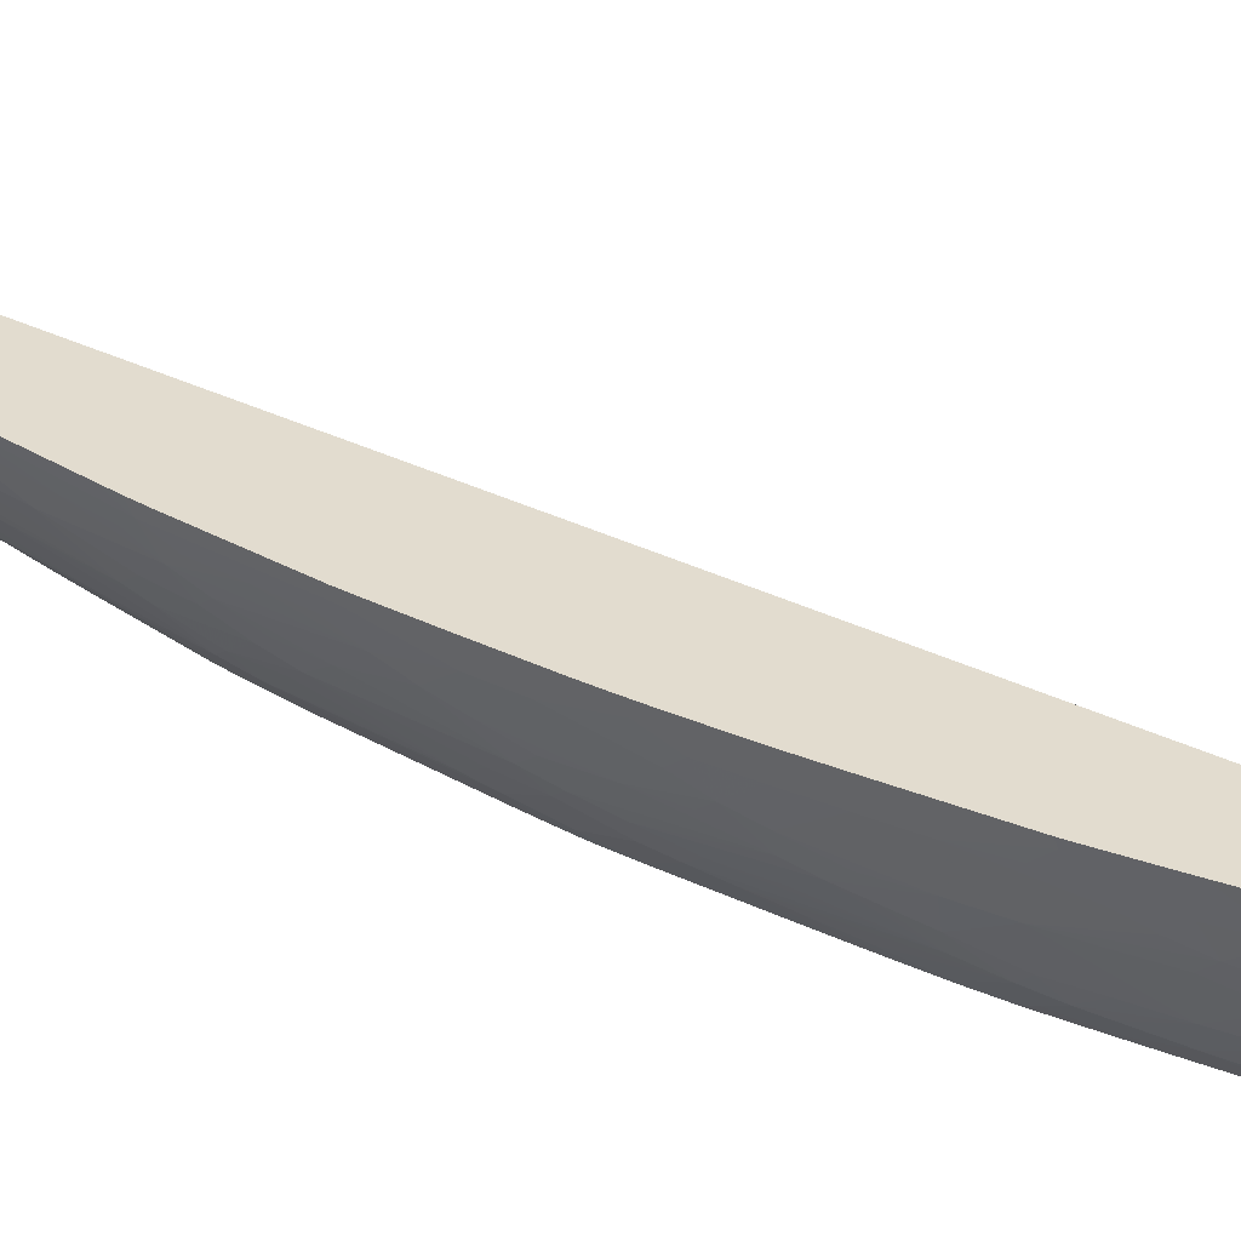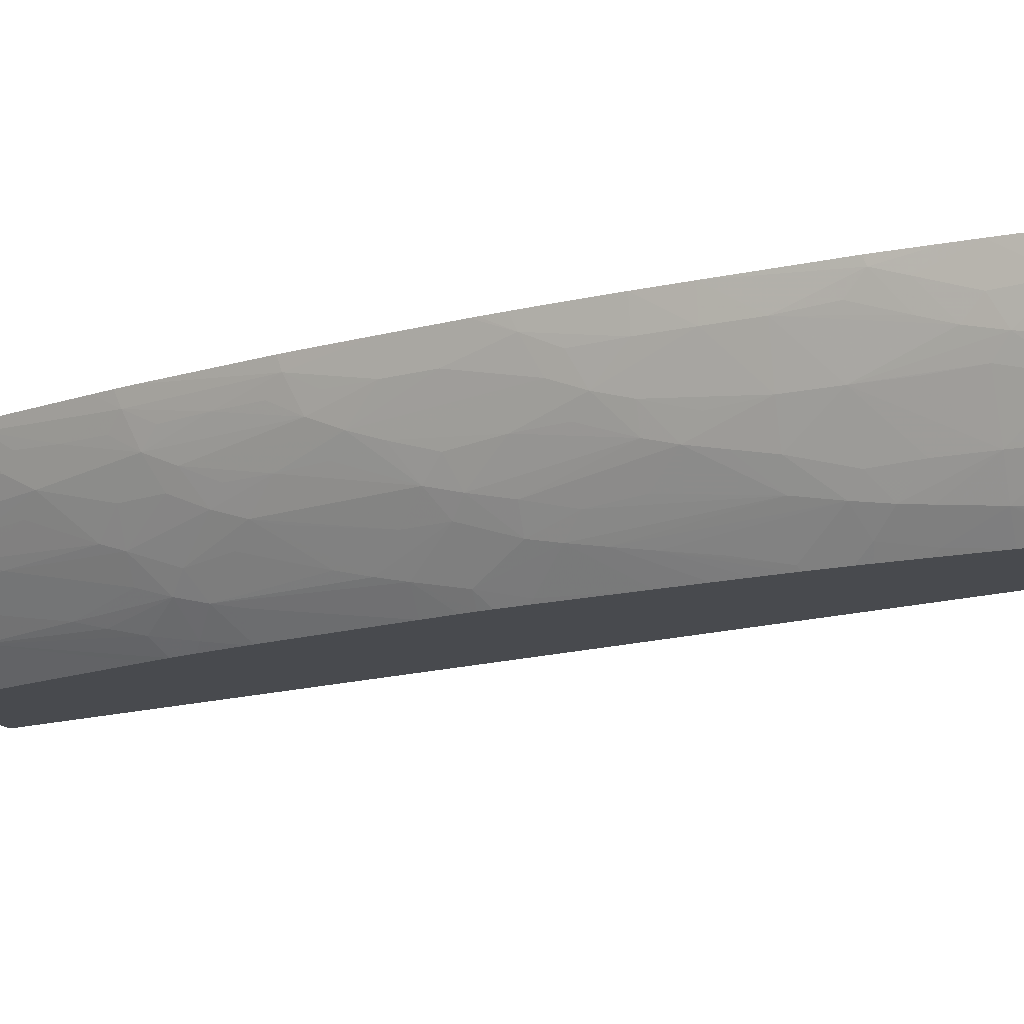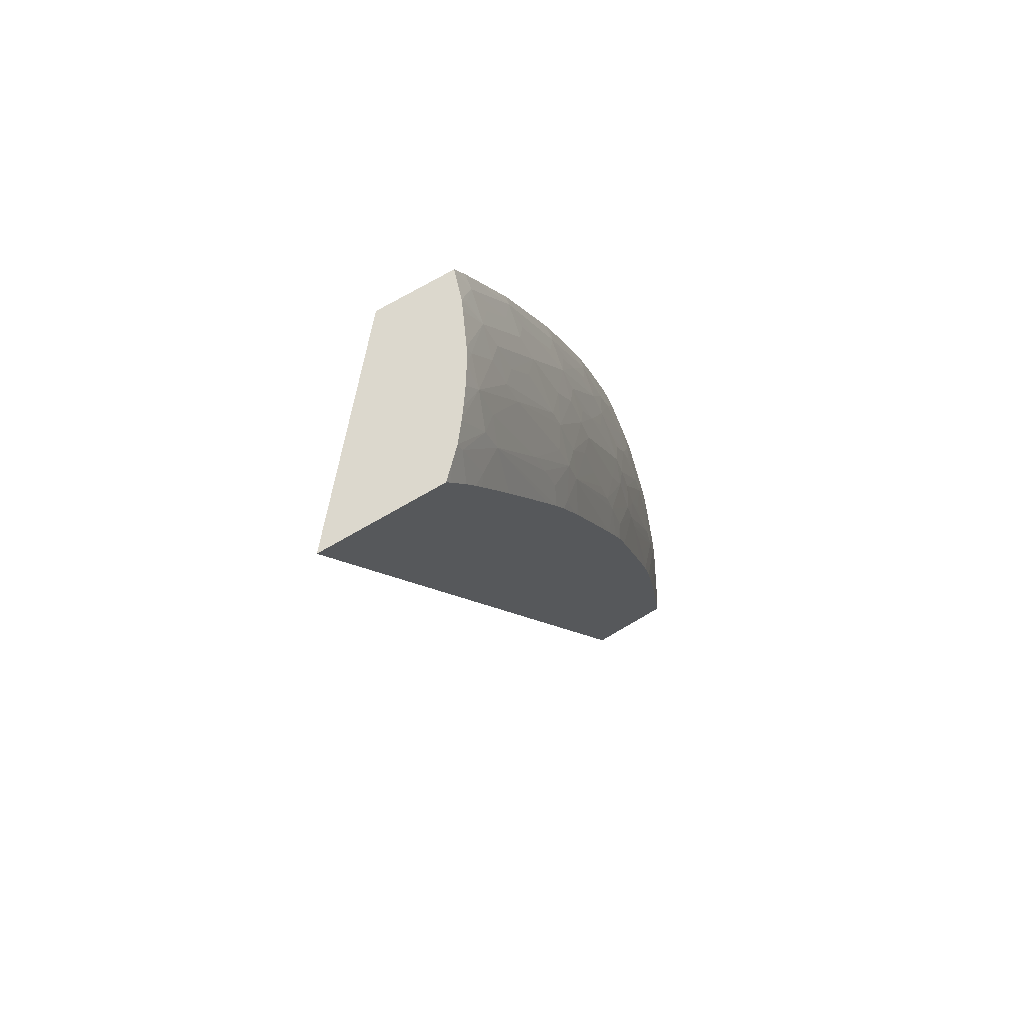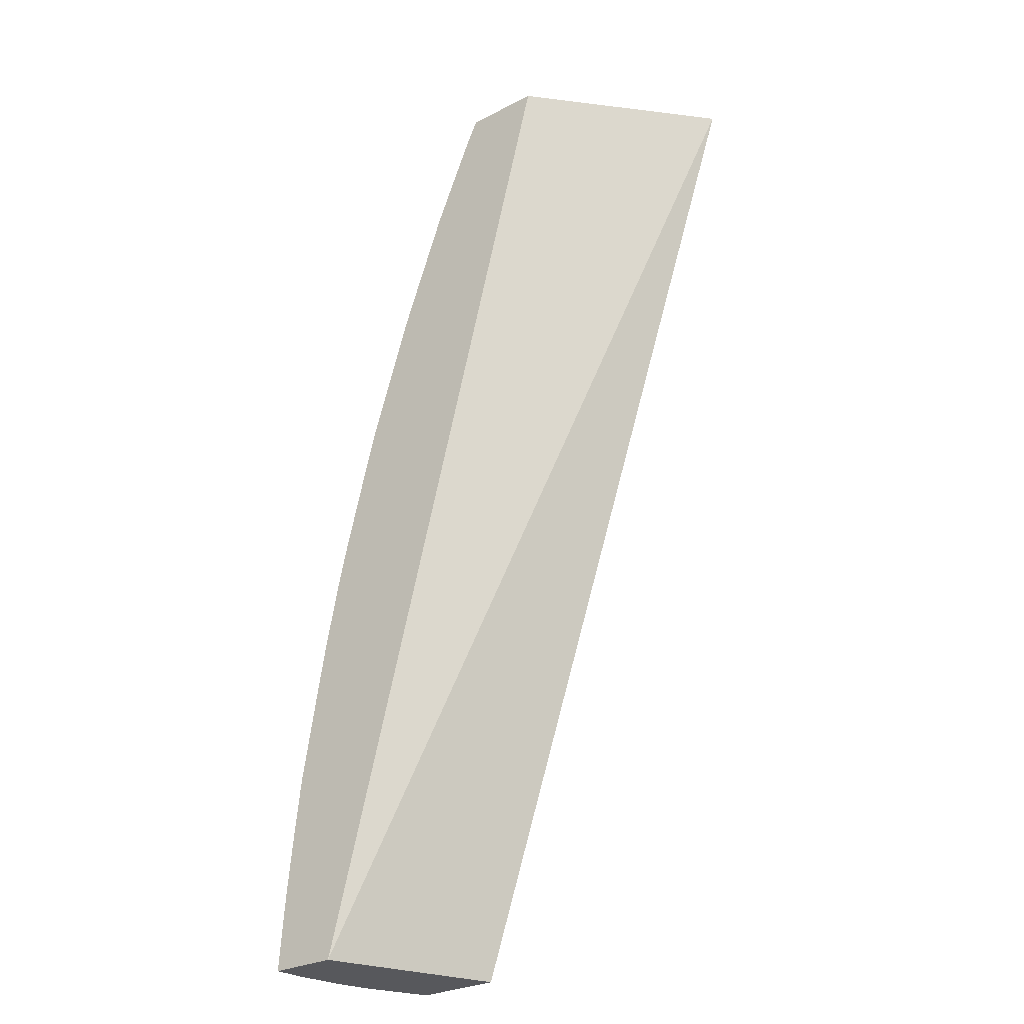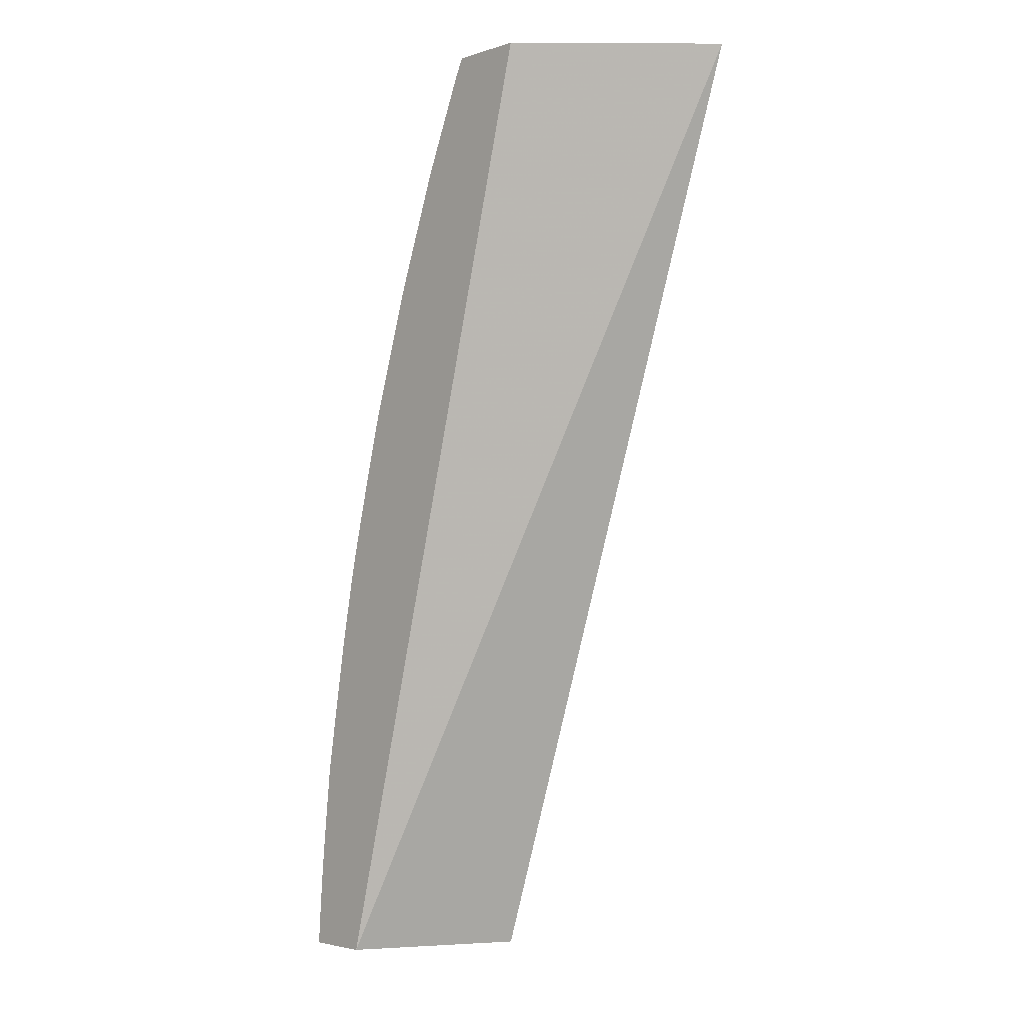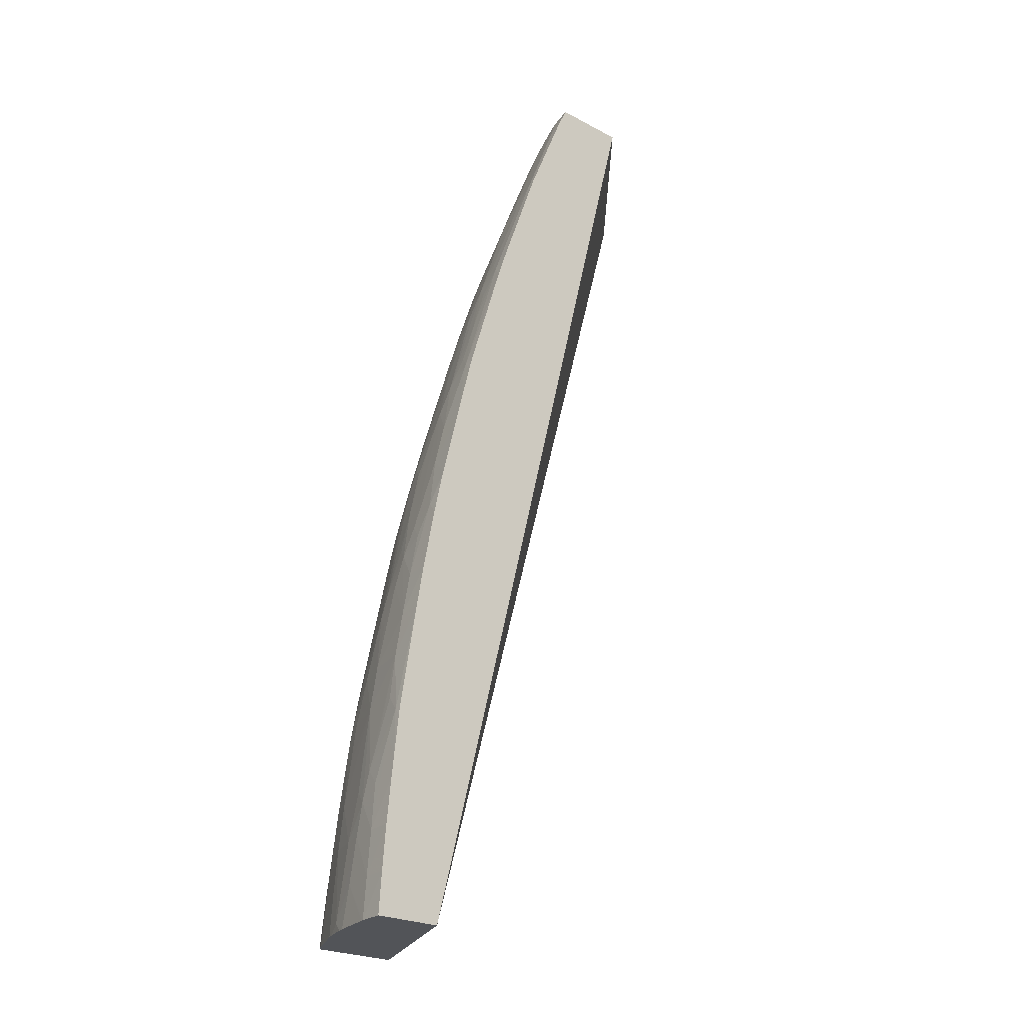
<metadata>
{"format":"obj","ext":"obj","renderer":"f3d","projection":"perspective","resolution":1024,"background":"white","views":[{"elev":34.6,"azim":108.7,"up":"+Y"},{"elev":-12.8,"azim":109.1,"up":"+Y"},{"elev":72.4,"azim":-30.4,"up":"+Z"},{"elev":-28.5,"azim":-142.4,"up":"+Z"},{"elev":-3.2,"azim":-132.8,"up":"+Z"},{"elev":-23.3,"azim":137.9,"up":"+Z"}]}
</metadata>
<code>
v 3.475 0.6995 0.008209
v 3.474 0.6995 0.01538
v 3.473 0.6856 0.008209
v 3.439 0.6995 0.008209
v 3.473 0.6995 0.02932
v 3.473 0.684 0.008209
v 3.472 0.6856 0.02932
v 3.467 0.666 0.02932
v 3.399 0.6131 0.008209
v 3.229 0.6131 0.5169
v 3.306 0.6995 0.5169
v 3.472 0.6995 0.05227
v 3.467 0.6616 0.008209
v 3.47 0.6856 0.05227
v 3.466 0.6692 0.05227
v 3.464 0.6524 0.01279
v 3.444 0.6131 0.008209
v 3.293 0.6131 0.5169
v 3.347 0.6995 0.5169
v 3.469 0.6995 0.07563
v 3.466 0.6579 0.008209
v 3.466 0.6913 0.09818
v 3.467 0.684 0.07627
v 3.465 0.6719 0.06935
v 3.462 0.6578 0.05227
v 3.463 0.6546 0.02932
v 3.461 0.6456 0.008209
v 3.455 0.6397 0.05227
v 3.457 0.6397 0.02932
v 3.448 0.6184 0.008209
v 3.443 0.6131 0.01717
v 3.294 0.6143 0.5169
v 3.295 0.6131 0.5127
v 3.342 0.6849 0.5169
v 3.351 0.6924 0.5035
v 3.352 0.6995 0.5055
v 3.468 0.6995 0.08718
v 3.464 0.6754 0.08464
v 3.465 0.6957 0.1117
v 3.455 0.6626 0.1211
v 3.461 0.6636 0.07627
v 3.452 0.6397 0.07523
v 3.46 0.6415 0.008209
v 3.445 0.6222 0.05227
v 3.447 0.6202 0.02932
v 3.444 0.6244 0.07523
v 3.441 0.6131 0.03669
v 3.3 0.6194 0.5169
v 3.296 0.6131 0.5113
v 3.34 0.6798 0.5169
v 3.349 0.6771 0.4973
v 3.345 0.685 0.5112
v 3.355 0.685 0.4891
v 3.366 0.6869 0.4638
v 3.373 0.6955 0.4551
v 3.356 0.6995 0.4968
v 3.466 0.6995 0.1077
v 3.463 0.6798 0.09818
v 3.458 0.6856 0.1441
v 3.462 0.6871 0.1201
v 3.465 0.6995 0.1132
v 3.456 0.6995 0.167
v 3.445 0.6388 0.1188
v 3.449 0.6397 0.09818
v 3.458 0.6626 0.09818
v 3.451 0.6626 0.1441
v 3.444 0.6455 0.1441
v 3.441 0.6282 0.1097
v 3.442 0.6269 0.09818
v 3.434 0.6154 0.09818
v 3.436 0.6131 0.07523
v 3.438 0.6131 0.05616
v 3.308 0.6241 0.5113
v 3.306 0.6257 0.5169
v 3.303 0.6131 0.4992
v 3.333 0.6638 0.5169
v 3.334 0.6618 0.512
v 3.345 0.6623 0.4891
v 3.352 0.6698 0.482
v 3.371 0.6802 0.4486
v 3.376 0.6995 0.4512
v 3.374 0.6995 0.4562
v 3.376 0.6869 0.4416
v 3.384 0.6856 0.4194
v 3.397 0.6923 0.389
v 3.454 0.6856 0.167
v 3.452 0.6995 0.19
v 3.44 0.6305 0.125
v 3.444 0.667 0.19
v 3.446 0.6608 0.1682
v 3.441 0.652 0.1767
v 3.443 0.649 0.1614
v 3.438 0.6341 0.1441
v 3.434 0.619 0.1188
v 3.432 0.6131 0.1022
v 3.314 0.6179 0.4858
v 3.327 0.6277 0.4779
v 3.324 0.6321 0.4932
v 3.313 0.6347 0.5169
v 3.308 0.6131 0.4896
v 3.329 0.6568 0.5169
v 3.329 0.6474 0.5048
v 3.348 0.6545 0.4723
v 3.355 0.6623 0.465
v 3.374 0.6723 0.4333
v 3.395 0.677 0.3822
v 3.394 0.6995 0.4024
v 3.392 0.685 0.3966
v 3.4 0.685 0.3742
v 3.408 0.6856 0.3506
v 3.42 0.6934 0.3196
v 3.401 0.6995 0.3821
v 3.397 0.6995 0.392
v 3.449 0.6856 0.19
v 3.442 0.6714 0.2057
v 3.445 0.6995 0.2221
v 3.42 0.6263 0.207
v 3.422 0.6235 0.19
v 3.424 0.6198 0.167
v 3.426 0.6149 0.1447
v 3.44 0.6555 0.19
v 3.423 0.6431 0.2359
v 3.425 0.6378 0.214
v 3.431 0.6397 0.19
v 3.418 0.629 0.2223
v 3.429 0.6131 0.1196
v 3.425 0.6131 0.1435
v 3.428 0.6131 0.1262
v 3.311 0.6131 0.4831
v 3.319 0.6131 0.465
v 3.349 0.6291 0.4295
v 3.332 0.6397 0.4867
v 3.325 0.6131 0.4517
v 3.331 0.6131 0.4375
v 3.347 0.6131 0.4008
v 3.352 0.6131 0.3896
v 3.356 0.6207 0.3965
v 3.352 0.625 0.4142
v 3.32 0.6397 0.512
v 3.317 0.6398 0.5169
v 3.323 0.648 0.5169
v 3.351 0.6491 0.457
v 3.373 0.6511 0.408
v 3.366 0.6638 0.4416
v 3.383 0.6626 0.3965
v 3.391 0.6627 0.3742
v 3.397 0.6704 0.367
v 3.417 0.6781 0.3121
v 3.415 0.6856 0.3274
v 3.422 0.6995 0.3135
v 3.42 0.6995 0.3215
v 3.422 0.6856 0.3046
v 3.428 0.6856 0.2818
v 3.431 0.6995 0.2818
v 3.444 0.6852 0.2132
v 3.443 0.6926 0.2292
v 3.441 0.6773 0.221
v 3.432 0.6626 0.2359
v 3.438 0.6633 0.2132
v 3.443 0.6995 0.2323
v 3.413 0.6131 0.1942
v 3.414 0.6131 0.19
v 3.418 0.6131 0.1742
v 3.421 0.6131 0.16
v 3.424 0.6131 0.1464
v 3.421 0.6473 0.2549
v 3.417 0.6316 0.2359
v 3.402 0.6195 0.2589
v 3.404 0.6147 0.2373
v 3.371 0.6307 0.3802
v 3.368 0.6358 0.3965
v 3.357 0.6131 0.377
v 3.361 0.6165 0.374
v 3.375 0.6473 0.3965
v 3.394 0.6551 0.3563
v 3.399 0.6627 0.3494
v 3.406 0.6626 0.3276
v 3.42 0.6717 0.2969
v 3.434 0.6856 0.2589
v 3.44 0.6995 0.2467
v 3.44 0.6995 0.2434
v 3.422 0.6666 0.2818
v 3.425 0.6603 0.2611
v 3.402 0.6131 0.2388
v 3.419 0.6512 0.2702
v 3.415 0.6396 0.2611
v 3.399 0.6241 0.2818
v 3.397 0.6131 0.2589
v 3.399 0.6131 0.2528
v 3.374 0.6269 0.3649
v 3.379 0.6389 0.3729
v 3.366 0.6131 0.354
v 3.396 0.6502 0.341
v 3.414 0.6635 0.3046
v 3.408 0.6397 0.2818
v 3.396 0.6272 0.2956
v 3.39 0.6131 0.2818
v 3.395 0.6131 0.266
v 3.376 0.624 0.3506
v 3.367 0.6131 0.3512
v 3.394 0.6309 0.3108
v 3.391 0.6352 0.3276
v 3.388 0.6414 0.3494
v 3.398 0.6467 0.3276
v 3.372 0.6131 0.335
f 1 2 3
f 1 3 6
f 1 6 13
f 1 13 21
f 1 21 27
f 1 27 43
f 1 43 30
f 1 30 17
f 1 17 9
f 1 9 4
f 1 4 11
f 1 11 19
f 1 19 36
f 1 36 56
f 1 56 82
f 1 82 81
f 1 81 107
f 1 107 113
f 1 113 112
f 1 112 151
f 1 151 150
f 1 150 154
f 1 154 180
f 1 180 181
f 1 181 160
f 1 160 116
f 1 116 87
f 1 87 62
f 1 62 61
f 1 61 57
f 1 57 37
f 1 37 20
f 1 20 12
f 1 12 5
f 1 5 2
f 2 5 3
f 3 5 7
f 3 7 8
f 3 8 6
f 4 9 10
f 4 10 11
f 5 12 7
f 6 8 13
f 7 12 14
f 7 14 15
f 7 15 8
f 8 15 16
f 8 16 13
f 9 17 31
f 9 31 47
f 9 47 72
f 9 72 71
f 9 71 95
f 9 95 126
f 9 126 128
f 9 128 127
f 9 127 165
f 9 165 164
f 9 164 163
f 9 163 162
f 9 162 161
f 9 161 184
f 9 184 189
f 9 189 188
f 9 188 198
f 9 198 197
f 9 197 205
f 9 205 200
f 9 200 192
f 9 192 172
f 9 172 136
f 9 136 135
f 9 135 134
f 9 134 133
f 9 133 130
f 9 130 129
f 9 129 100
f 9 100 75
f 9 75 49
f 9 49 33
f 9 33 18
f 9 18 10
f 10 18 32
f 10 32 48
f 10 48 74
f 10 74 99
f 10 99 140
f 10 140 141
f 10 141 101
f 10 101 76
f 10 76 50
f 10 50 34
f 10 34 19
f 10 19 11
f 12 20 14
f 13 16 21
f 14 20 22
f 14 22 23
f 14 23 24
f 14 24 15
f 15 25 26
f 15 26 16
f 15 24 25
f 16 27 21
f 16 26 28
f 16 28 29
f 16 29 27
f 17 30 31
f 18 33 32
f 19 34 35
f 19 35 36
f 20 37 22
f 22 38 23
f 22 37 39
f 22 39 38
f 23 38 24
f 24 38 40
f 24 40 41
f 24 41 25
f 25 28 26
f 25 41 42
f 25 42 28
f 27 29 43
f 28 44 45
f 28 45 29
f 28 42 46
f 28 46 44
f 29 45 30
f 29 30 43
f 30 45 31
f 31 45 44
f 31 44 47
f 32 33 48
f 33 49 48
f 34 50 51
f 34 51 52
f 34 52 35
f 35 52 51
f 35 51 53
f 35 53 54
f 35 54 55
f 35 55 36
f 36 55 56
f 37 57 39
f 38 39 58
f 38 58 59
f 38 59 40
f 39 60 58
f 39 57 61
f 39 61 62
f 39 62 59
f 39 59 60
f 40 63 64
f 40 64 42
f 40 42 65
f 40 65 41
f 40 59 66
f 40 66 67
f 40 67 63
f 41 65 42
f 42 64 68
f 42 68 69
f 42 69 46
f 44 46 47
f 46 69 70
f 46 70 71
f 46 71 72
f 46 72 47
f 48 49 73
f 48 73 74
f 49 75 73
f 50 76 51
f 51 76 77
f 51 77 78
f 51 78 79
f 51 79 80
f 51 80 54
f 51 54 53
f 54 80 55
f 55 81 82
f 55 82 56
f 55 80 83
f 55 83 84
f 55 84 85
f 55 85 81
f 58 60 59
f 59 62 86
f 59 86 66
f 62 87 86
f 63 68 64
f 63 67 88
f 63 88 68
f 66 86 89
f 66 89 90
f 66 90 91
f 66 91 92
f 66 92 67
f 67 93 88
f 67 92 93
f 68 88 94
f 68 94 69
f 69 94 70
f 70 94 95
f 70 95 71
f 73 75 96
f 73 96 97
f 73 97 98
f 73 98 74
f 74 98 99
f 75 100 96
f 76 101 77
f 77 102 78
f 77 101 102
f 78 103 79
f 78 102 103
f 79 103 104
f 79 104 105
f 79 105 80
f 80 105 106
f 80 106 84
f 80 84 83
f 81 85 107
f 84 106 108
f 84 108 85
f 85 108 106
f 85 106 109
f 85 109 110
f 85 110 111
f 85 111 112
f 85 112 113
f 85 113 107
f 86 87 114
f 86 114 115
f 86 115 89
f 87 116 114
f 88 93 117
f 88 117 118
f 88 118 119
f 88 119 120
f 88 120 94
f 89 115 121
f 89 121 91
f 89 91 90
f 91 93 92
f 91 121 122
f 91 122 123
f 91 123 124
f 91 124 93
f 93 124 123
f 93 123 125
f 93 125 117
f 94 126 95
f 94 120 127
f 94 127 128
f 94 128 126
f 96 100 129
f 96 129 130
f 96 130 97
f 97 131 132
f 97 132 98
f 97 130 133
f 97 133 134
f 97 134 135
f 97 135 136
f 97 136 137
f 97 137 138
f 97 138 131
f 98 102 139
f 98 139 99
f 98 132 102
f 99 139 140
f 101 141 102
f 102 141 140
f 102 140 139
f 102 132 142
f 102 142 103
f 103 142 143
f 103 143 144
f 103 144 104
f 104 144 105
f 105 144 143
f 105 143 145
f 105 145 106
f 106 145 146
f 106 146 147
f 106 147 148
f 106 148 110
f 106 110 109
f 110 148 149
f 110 149 111
f 111 150 151
f 111 151 112
f 111 149 148
f 111 148 152
f 111 152 153
f 111 153 154
f 111 154 150
f 114 155 115
f 114 116 156
f 114 156 155
f 115 155 157
f 115 157 158
f 115 158 159
f 115 159 121
f 116 160 156
f 117 161 162
f 117 162 163
f 117 163 164
f 117 164 118
f 117 125 161
f 118 164 165
f 118 165 120
f 118 120 119
f 120 165 127
f 121 159 158
f 121 158 166
f 121 166 122
f 122 166 167
f 122 167 123
f 123 167 125
f 125 167 168
f 125 168 169
f 125 169 161
f 131 142 132
f 131 138 170
f 131 170 171
f 131 171 142
f 136 172 173
f 136 173 137
f 137 173 170
f 137 170 138
f 142 171 174
f 142 174 143
f 143 174 145
f 145 174 146
f 146 174 175
f 146 175 147
f 147 175 176
f 147 176 177
f 147 177 178
f 147 178 148
f 148 178 153
f 148 153 152
f 153 179 154
f 153 178 179
f 154 179 180
f 155 156 157
f 156 160 181
f 156 181 180
f 156 180 179
f 156 179 157
f 157 179 178
f 157 178 182
f 157 182 158
f 158 182 183
f 158 183 166
f 161 169 184
f 166 183 185
f 166 185 186
f 166 186 167
f 167 186 187
f 167 187 168
f 168 187 188
f 168 188 189
f 168 189 184
f 168 184 169
f 170 173 190
f 170 190 191
f 170 191 174
f 170 174 171
f 172 192 173
f 173 192 190
f 174 191 175
f 175 193 177
f 175 177 176
f 175 191 193
f 177 193 185
f 177 185 194
f 177 194 178
f 178 194 185
f 178 185 182
f 182 185 183
f 185 195 186
f 185 193 195
f 186 195 196
f 186 196 187
f 187 197 198
f 187 198 188
f 187 196 190
f 187 190 199
f 187 199 197
f 190 192 200
f 190 200 199
f 190 196 201
f 190 201 202
f 190 202 203
f 190 203 191
f 191 203 193
f 193 203 201
f 193 201 196
f 193 196 204
f 193 204 195
f 195 204 196
f 197 199 205
f 199 200 205
f 201 203 202

</code>
